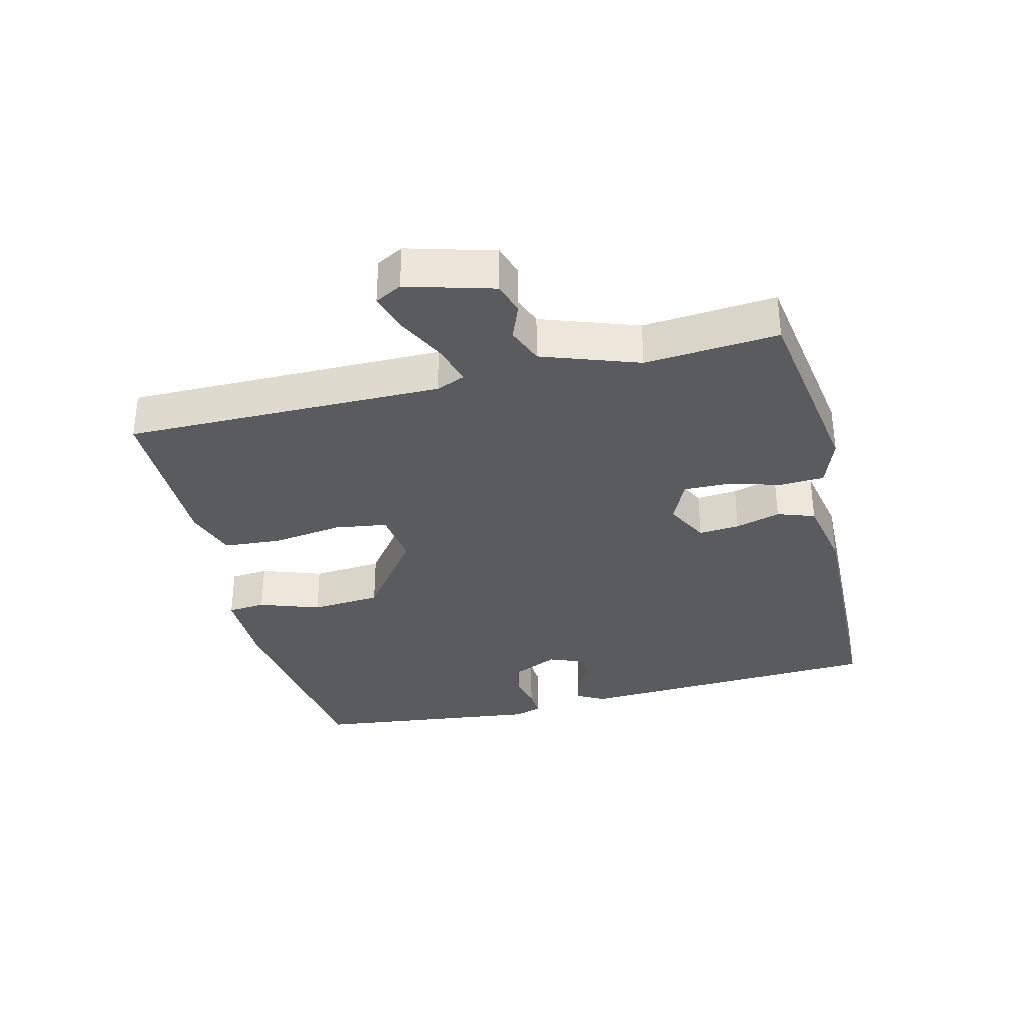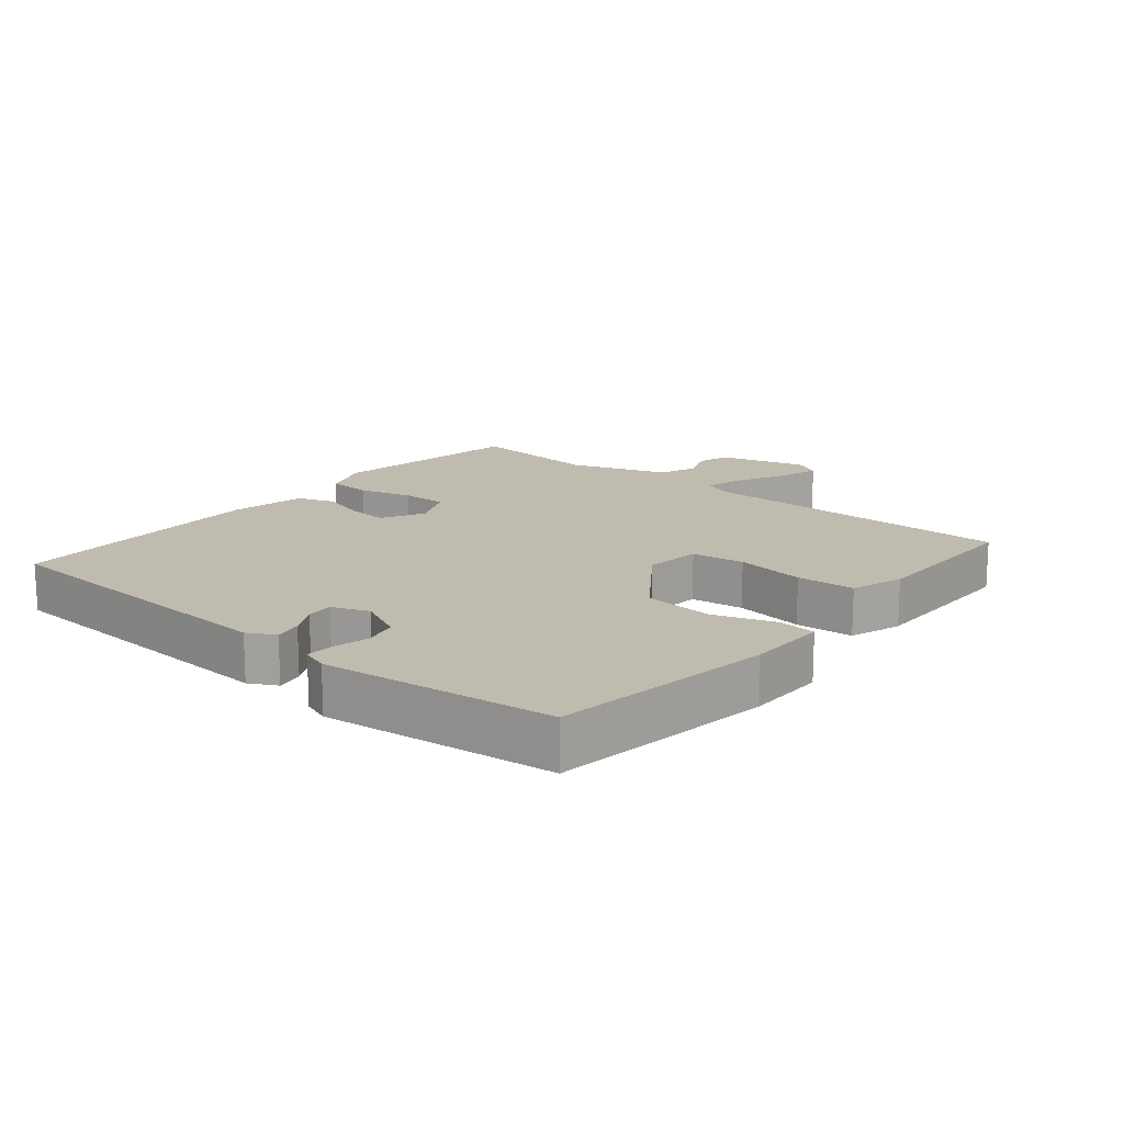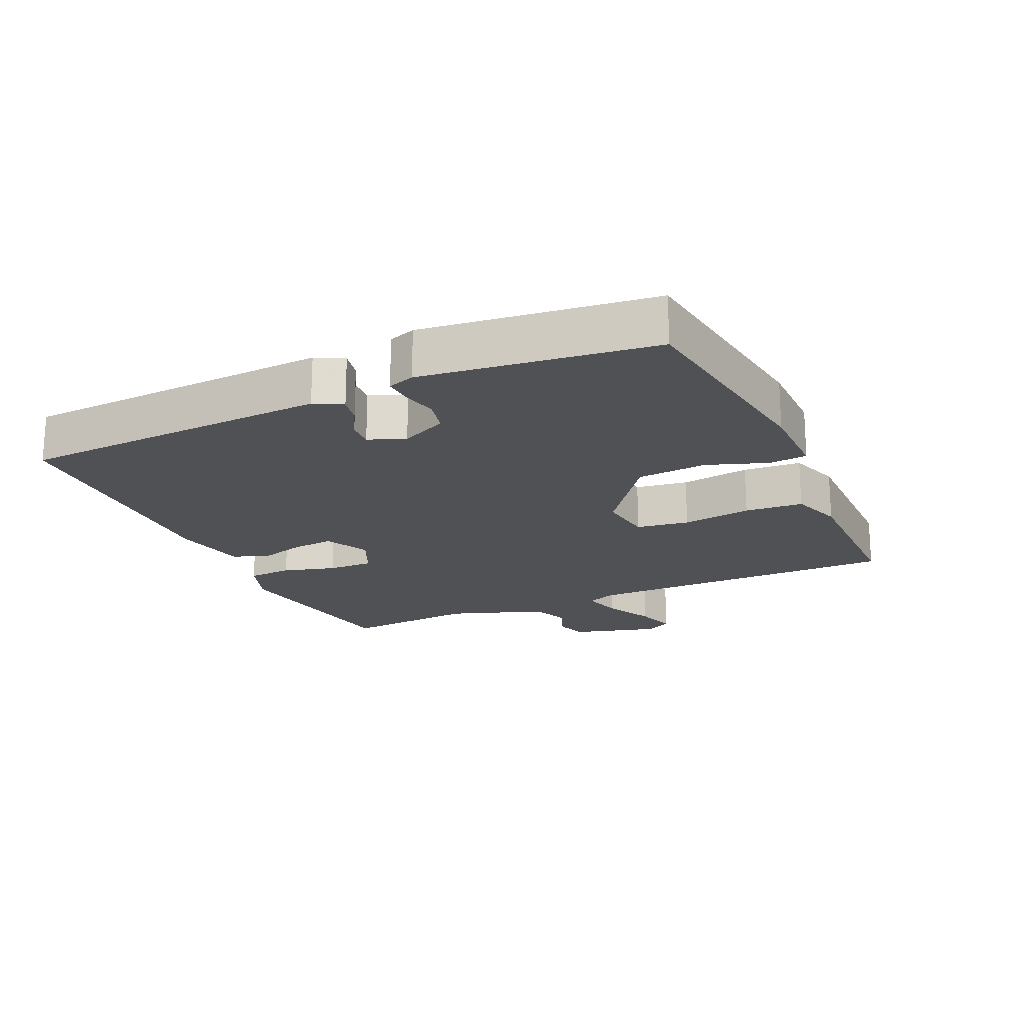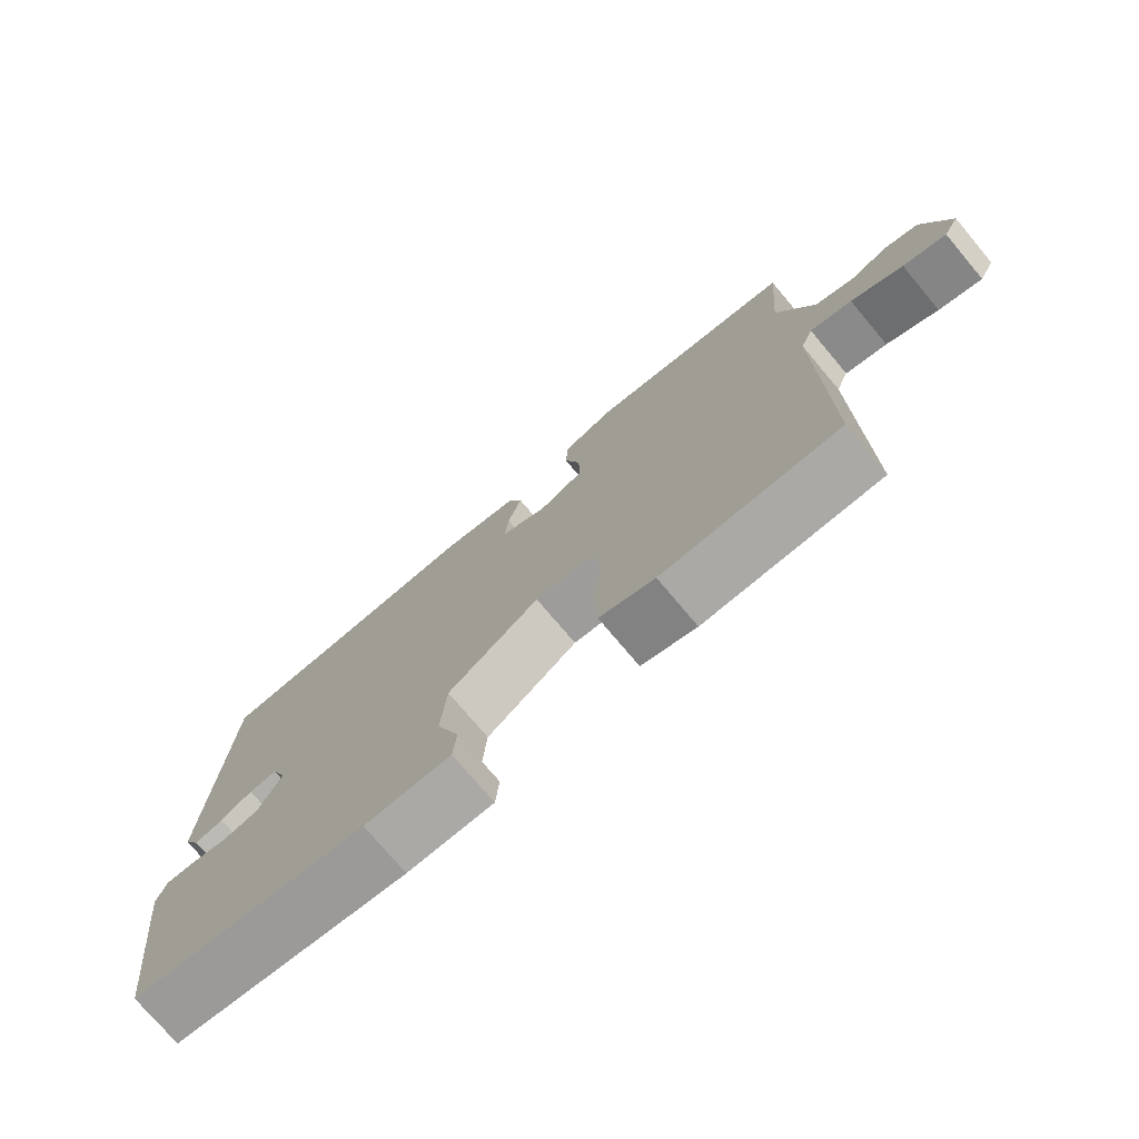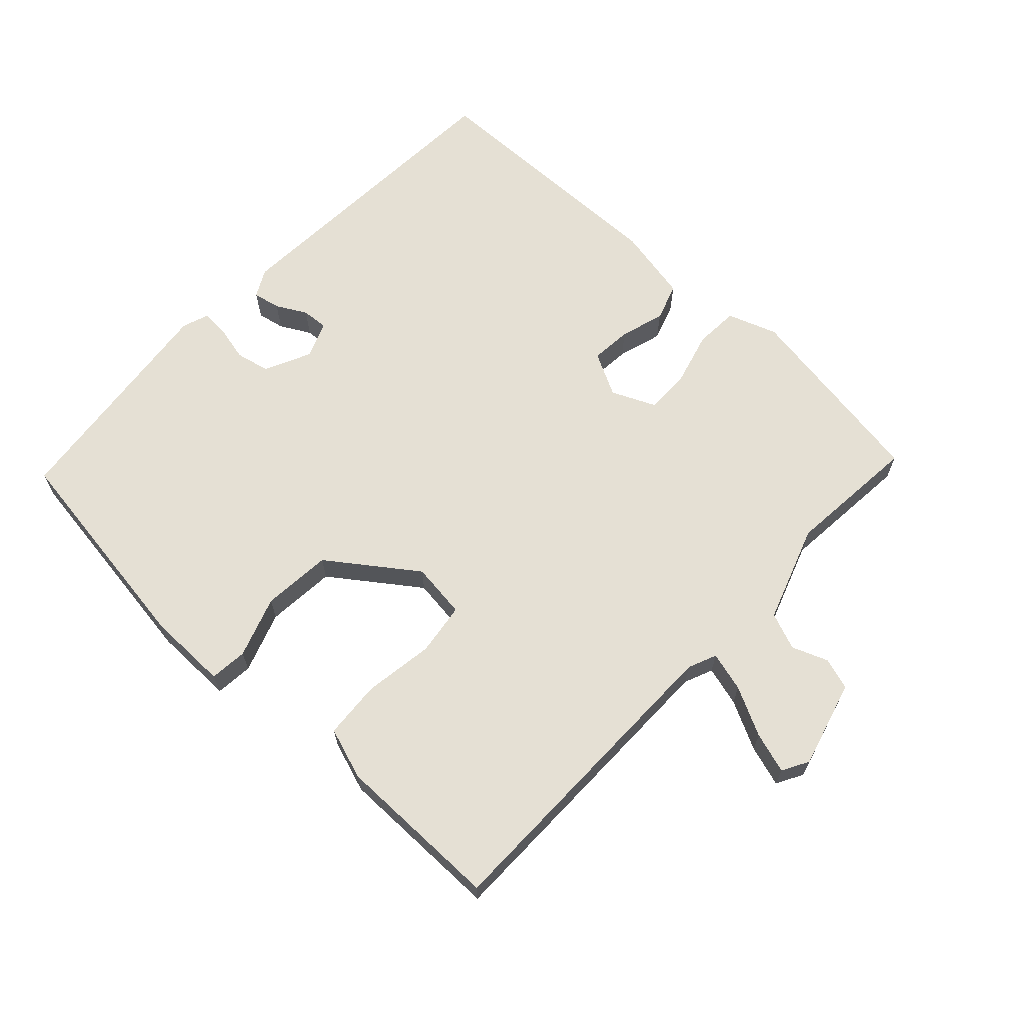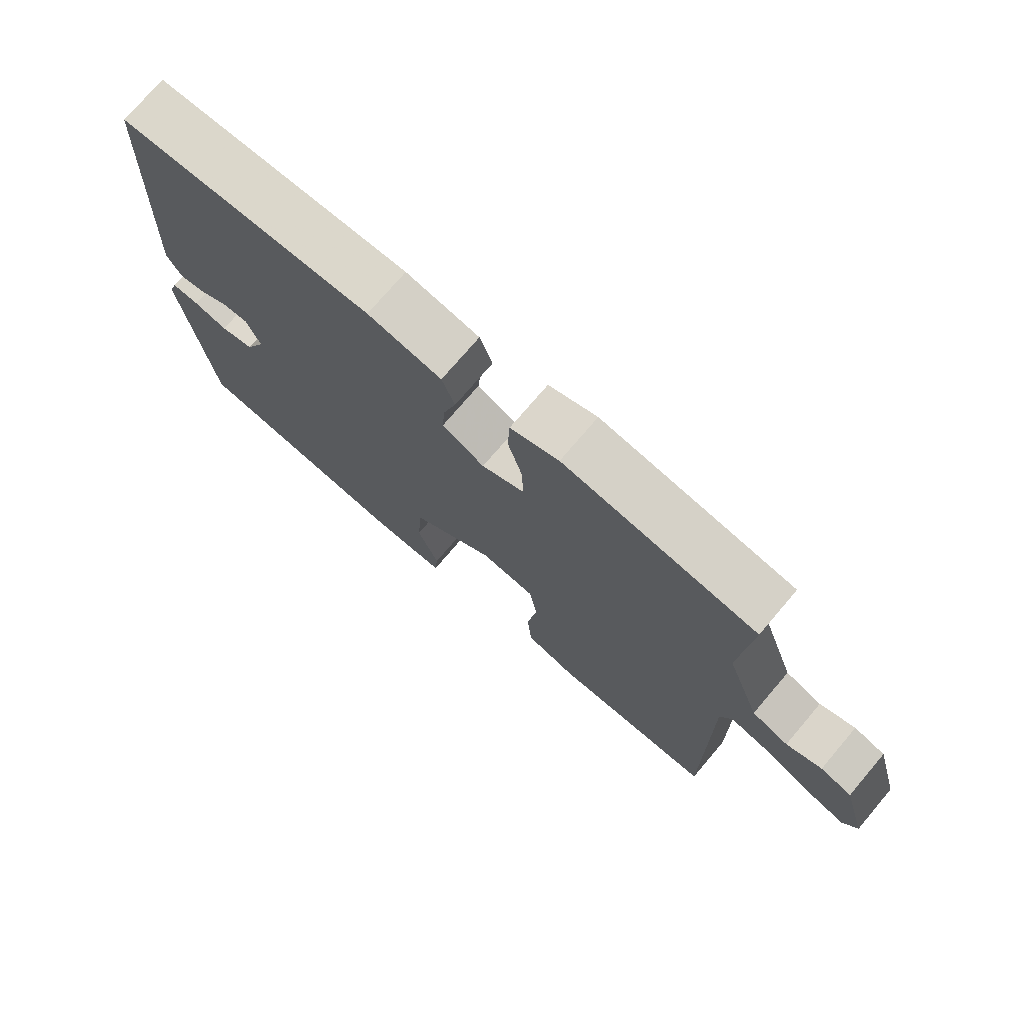
<metadata>
{"format":"obj","ext":"obj","renderer":"f3d","projection":"perspective","resolution":1024,"background":"white","views":[{"elev":-33.5,"azim":-75.9,"up":"+Y"},{"elev":16.0,"azim":130.2,"up":"+Y"},{"elev":-19.5,"azim":114.8,"up":"+Y"},{"elev":-75.3,"azim":-139.9,"up":"+Z"},{"elev":65.6,"azim":-136.3,"up":"+Y"},{"elev":74.2,"azim":-139.6,"up":"+Z"}]}
</metadata>
<code>
v -0.5 0.07 -0.5
v -0.497 0.07 -0.013
v -0.515 0.07 0.031
v -0.576 0.07 0.015
v -0.651 0.07 -0.022
v -0.714 0.07 -0.041
v -0.736 0.07 0
v -0.698 0.07 0.133
v -0.649 0.07 0.148
v -0.594 0.07 0.126
v -0.537 0.07 0.148
v -0.484 0.07 0.296
v -0.5 0.07 0.5
v -0.198 0.07 0.545
v -0.122 0.07 0.517
v -0.119 0.07 0.449
v -0.142 0.07 0.368
v -0.144 0.07 0.298
v -0.077 0.07 0.267
v -0.01 0.07 0.301
v -0.015 0.07 0.364
v -0.035 0.07 0.433
v -0.015 0.07 0.49
v 0.101 0.07 0.512
v 0.5 0.07 0.5
v 0.522 0.07 0.023
v 0.499 0.07 -0.019
v 0.457 0.07 -0.01
v 0.411 0.07 0.016
v 0.37 0.07 0.019
v 0.348 0.07 -0.037
v 0.381 0.07 -0.108
v 0.433 0.07 -0.12
v 0.487 0.07 -0.108
v 0.53 0.07 -0.106
v 0.544 0.07 -0.147
v 0.5 0.07 -0.5
v 0.161 0.07 -0.545
v 0.037 0.07 -0.545
v 0.032 0.07 -0.487
v 0.065 0.07 -0.394
v 0.057 0.07 -0.287
v -0.075 0.07 -0.189
v -0.161 0.07 -0.199
v -0.173 0.07 -0.28
v -0.158 0.07 -0.387
v -0.165 0.07 -0.476
v -0.245 0.07 -0.502
v -0.5 0 -0.5
v -0.497 0 -0.013
v -0.515 0 0.031
v -0.576 0 0.015
v -0.651 0 -0.022
v -0.714 0 -0.041
v -0.736 0 0
v -0.698 0 0.133
v -0.649 0 0.148
v -0.594 0 0.126
v -0.537 0 0.148
v -0.484 0 0.296
v -0.5 0 0.5
v -0.198 0 0.545
v -0.122 0 0.517
v -0.119 0 0.449
v -0.142 0 0.368
v -0.144 0 0.298
v -0.077 0 0.267
v -0.01 0 0.301
v -0.015 0 0.364
v -0.035 0 0.433
v -0.015 0 0.49
v 0.101 0 0.512
v 0.5 0 0.5
v 0.522 0 0.023
v 0.499 0 -0.019
v 0.457 0 -0.01
v 0.411 0 0.016
v 0.37 0 0.019
v 0.348 0 -0.037
v 0.381 0 -0.108
v 0.433 0 -0.12
v 0.487 0 -0.108
v 0.53 0 -0.106
v 0.544 0 -0.147
v 0.5 0 -0.5
v 0.161 0 -0.545
v 0.037 0 -0.545
v 0.032 0 -0.487
v 0.065 0 -0.394
v 0.057 0 -0.287
v -0.075 0 -0.189
v -0.161 0 -0.199
v -0.173 0 -0.28
v -0.158 0 -0.387
v -0.165 0 -0.476
v -0.245 0 -0.502
f 48 1 2
f 47 48 2
f 46 47 2
f 45 46 2
f 44 45 2 3
f 43 44 3
f 39 40 41
f 38 39 41
f 37 38 41
f 36 37 41
f 35 36 41
f 34 35 41
f 33 34 41
f 32 33 41 42
f 31 32 42 43
f 27 28 29
f 26 27 29
f 25 26 29
f 24 25 29
f 23 24 29
f 22 23 29
f 21 22 29
f 20 21 29 30
f 31 43 3
f 30 31 3
f 20 30 3
f 19 20 3
f 15 16 17
f 14 15 17
f 13 14 17
f 12 13 17
f 11 12 17 18
f 8 9 10
f 7 8 10
f 6 7 10
f 5 6 10
f 4 5 10
f 11 18 19
f 10 11 19
f 4 10 19
f 3 4 19
f 50 49 96
f 50 96 95
f 50 95 94
f 50 94 93
f 51 50 93 92
f 51 92 91
f 89 88 87
f 89 87 86
f 89 86 85
f 89 85 84
f 89 84 83
f 89 83 82
f 89 82 81
f 90 89 81 80
f 91 90 80 79
f 77 76 75
f 77 75 74
f 77 74 73
f 77 73 72
f 77 72 71
f 77 71 70
f 77 70 69
f 78 77 69 68
f 51 91 79
f 51 79 78
f 51 78 68
f 51 68 67
f 65 64 63
f 65 63 62
f 65 62 61
f 65 61 60
f 66 65 60 59
f 58 57 56
f 58 56 55
f 58 55 54
f 58 54 53
f 58 53 52
f 67 66 59
f 67 59 58
f 67 58 52
f 67 52 51
f 1 49 50 2
f 2 50 51 3
f 3 51 52 4
f 4 52 53 5
f 5 53 54 6
f 6 54 55 7
f 7 55 56 8
f 8 56 57 9
f 9 57 58 10
f 10 58 59 11
f 11 59 60 12
f 12 60 61 13
f 13 61 62 14
f 14 62 63 15
f 15 63 64 16
f 16 64 65 17
f 17 65 66 18
f 18 66 67 19
f 19 67 68 20
f 20 68 69 21
f 21 69 70 22
f 22 70 71 23
f 23 71 72 24
f 24 72 73 25
f 25 73 74 26
f 26 74 75 27
f 27 75 76 28
f 28 76 77 29
f 29 77 78 30
f 30 78 79 31
f 31 79 80 32
f 32 80 81 33
f 33 81 82 34
f 34 82 83 35
f 35 83 84 36
f 36 84 85 37
f 37 85 86 38
f 38 86 87 39
f 39 87 88 40
f 40 88 89 41
f 41 89 90 42
f 42 90 91 43
f 43 91 92 44
f 44 92 93 45
f 45 93 94 46
f 46 94 95 47
f 47 95 96 48
f 48 96 49 1

</code>
